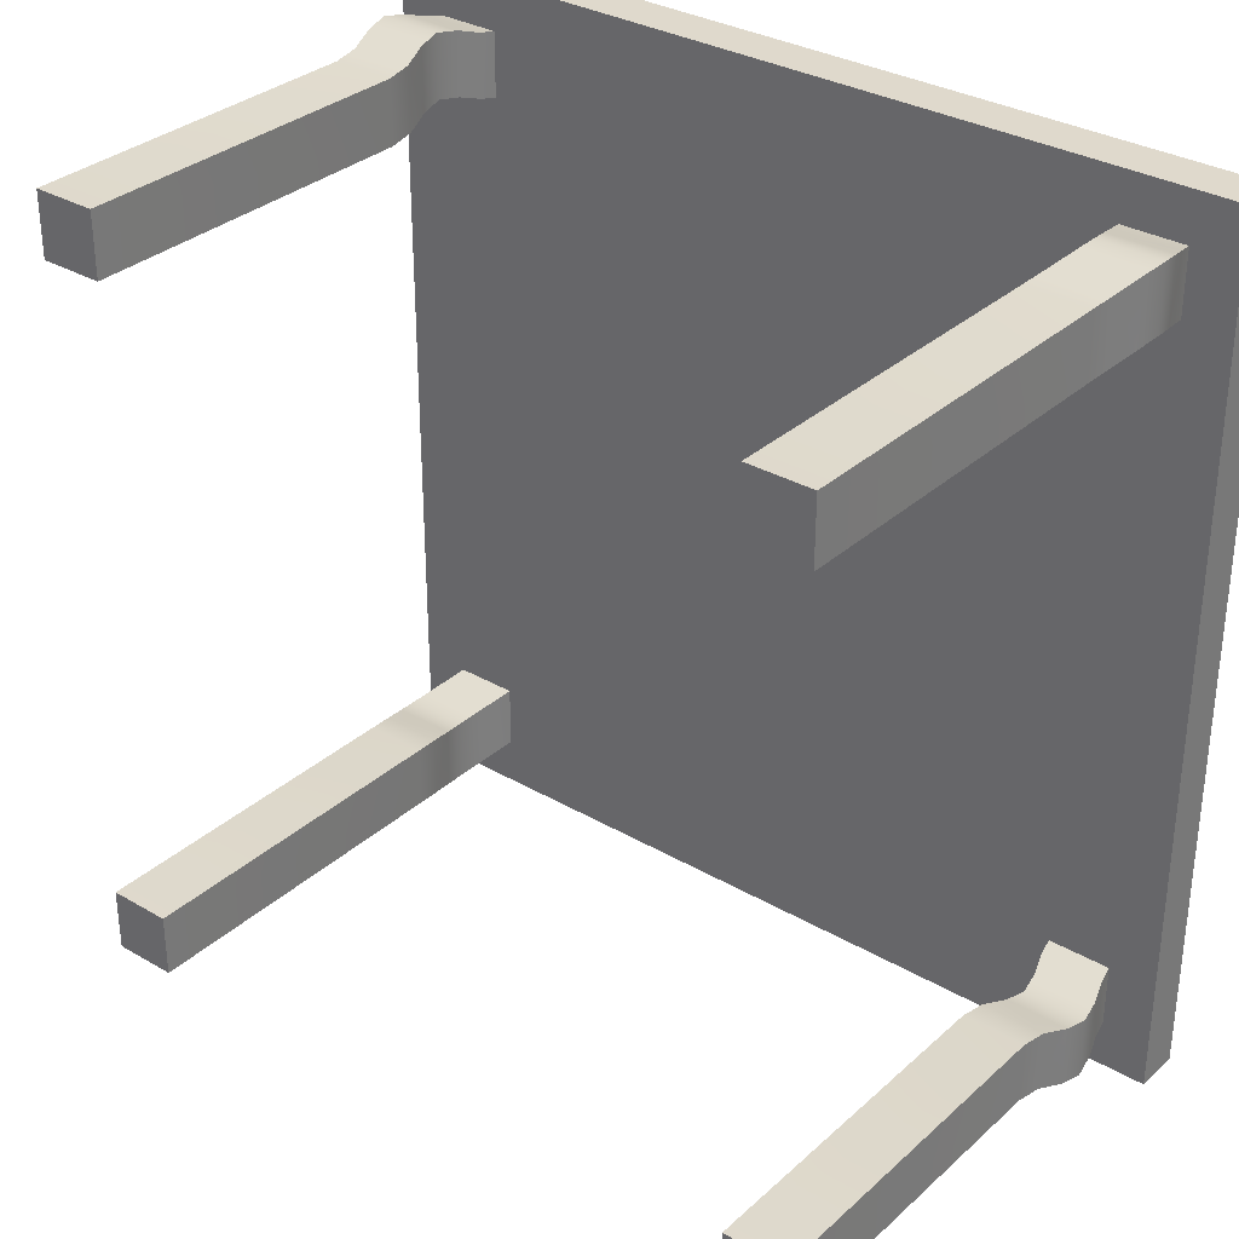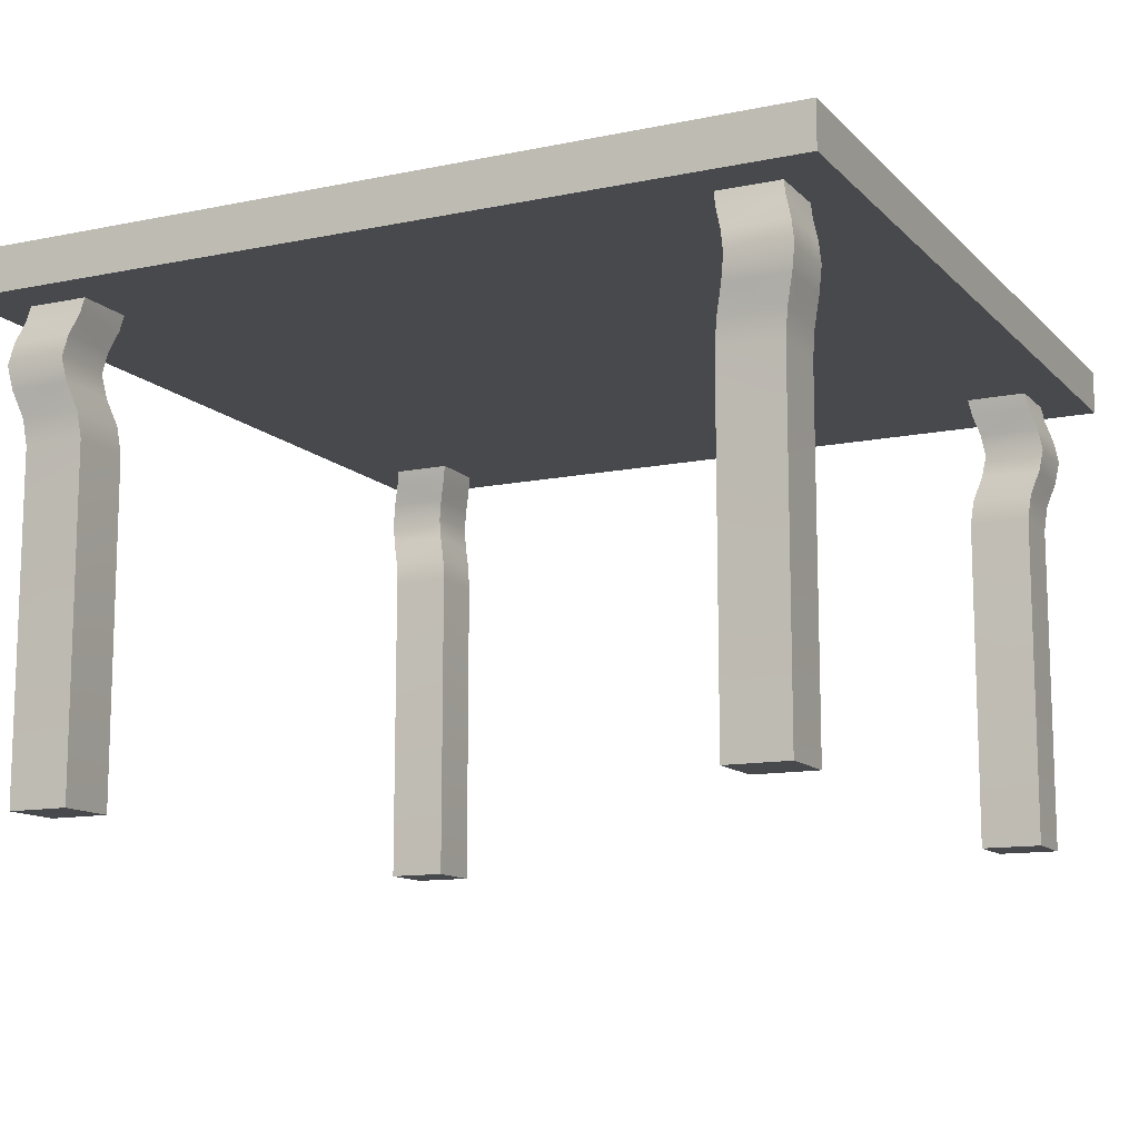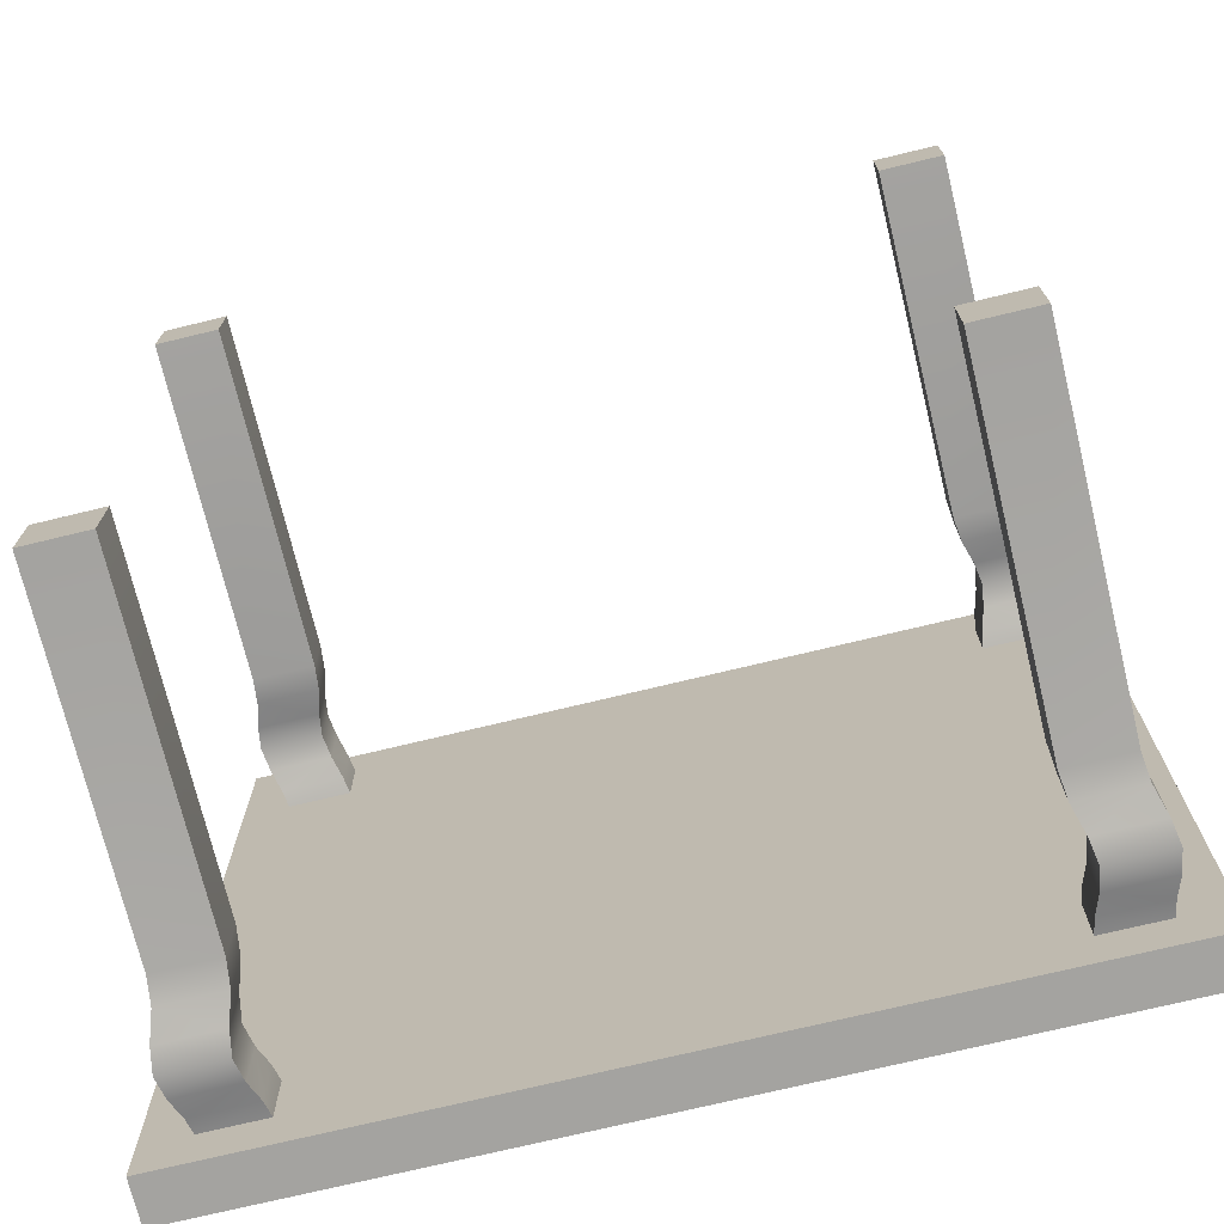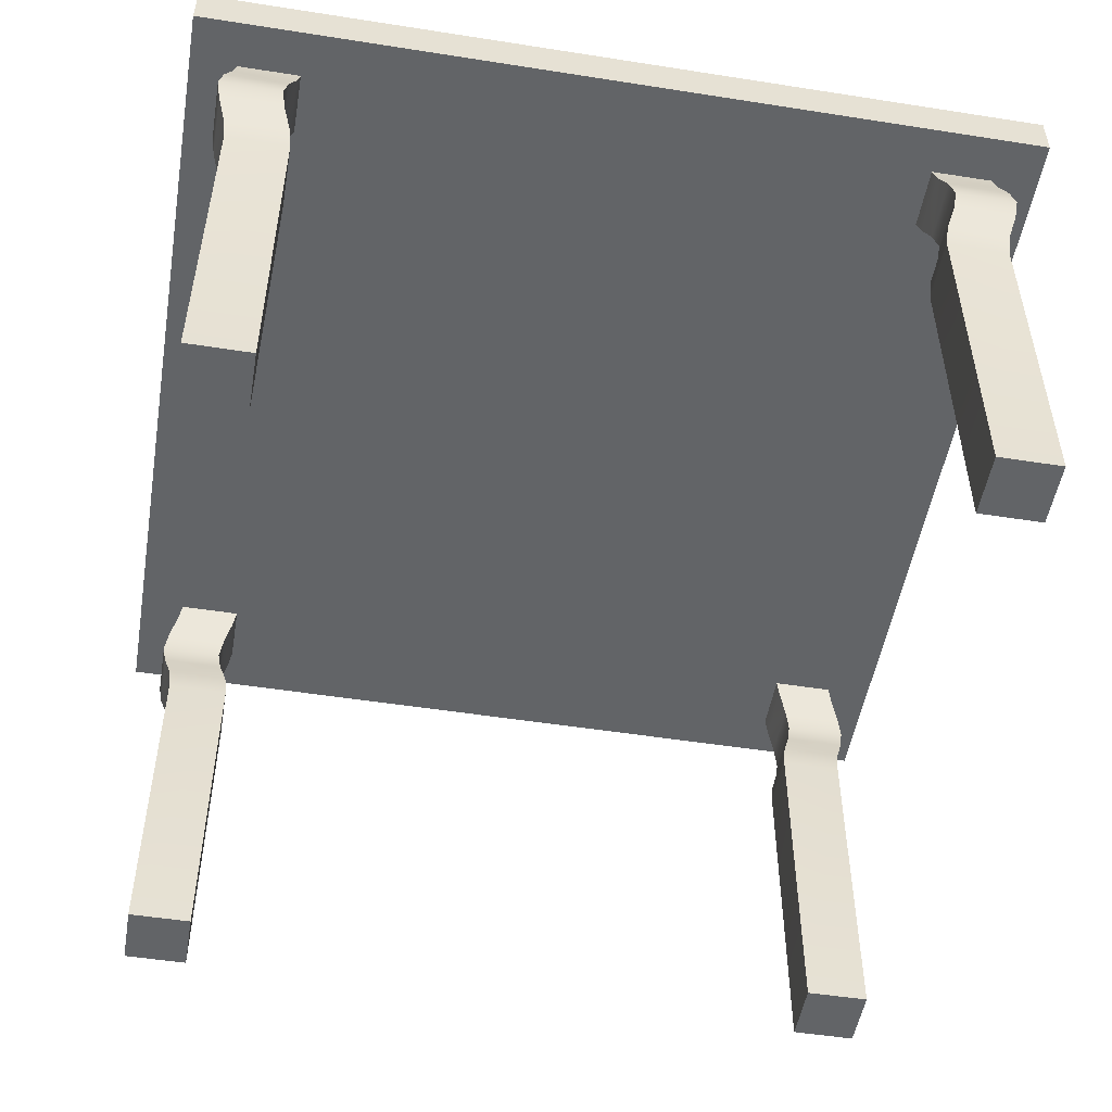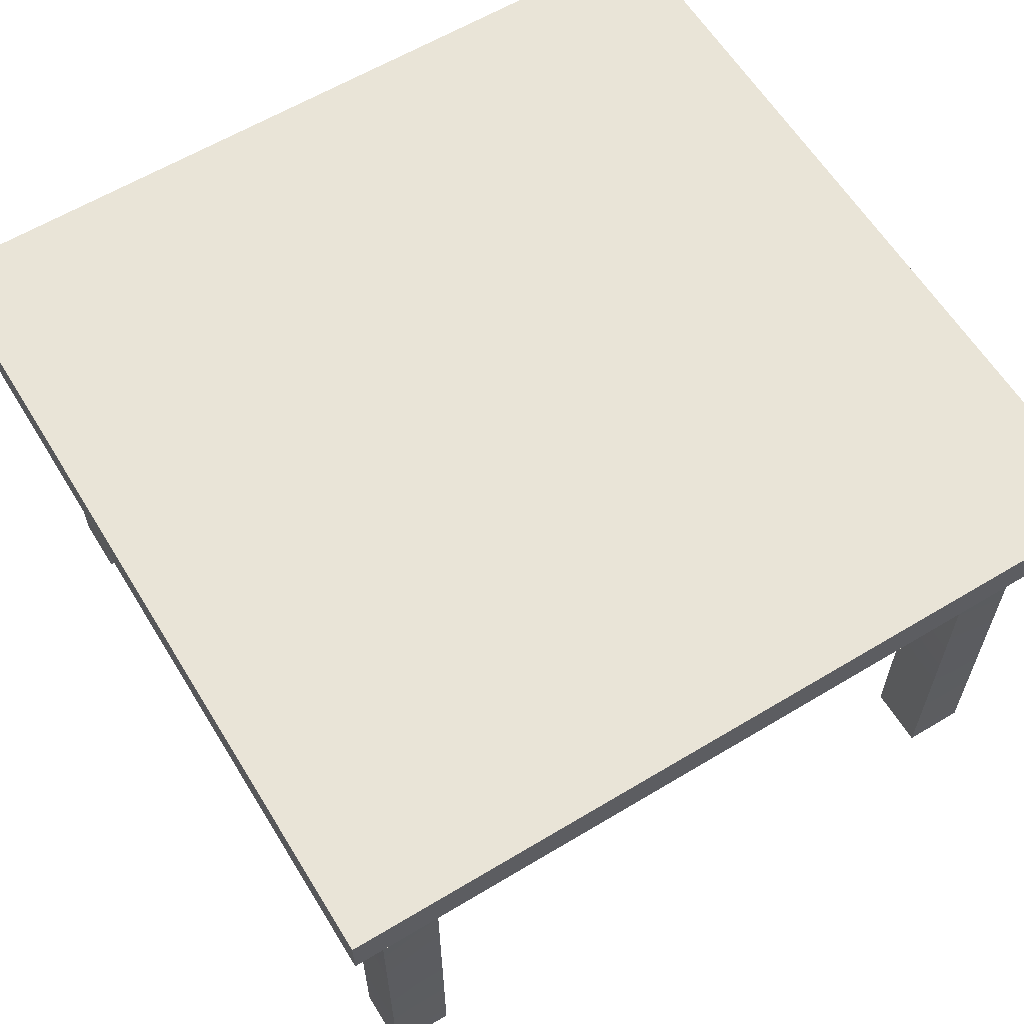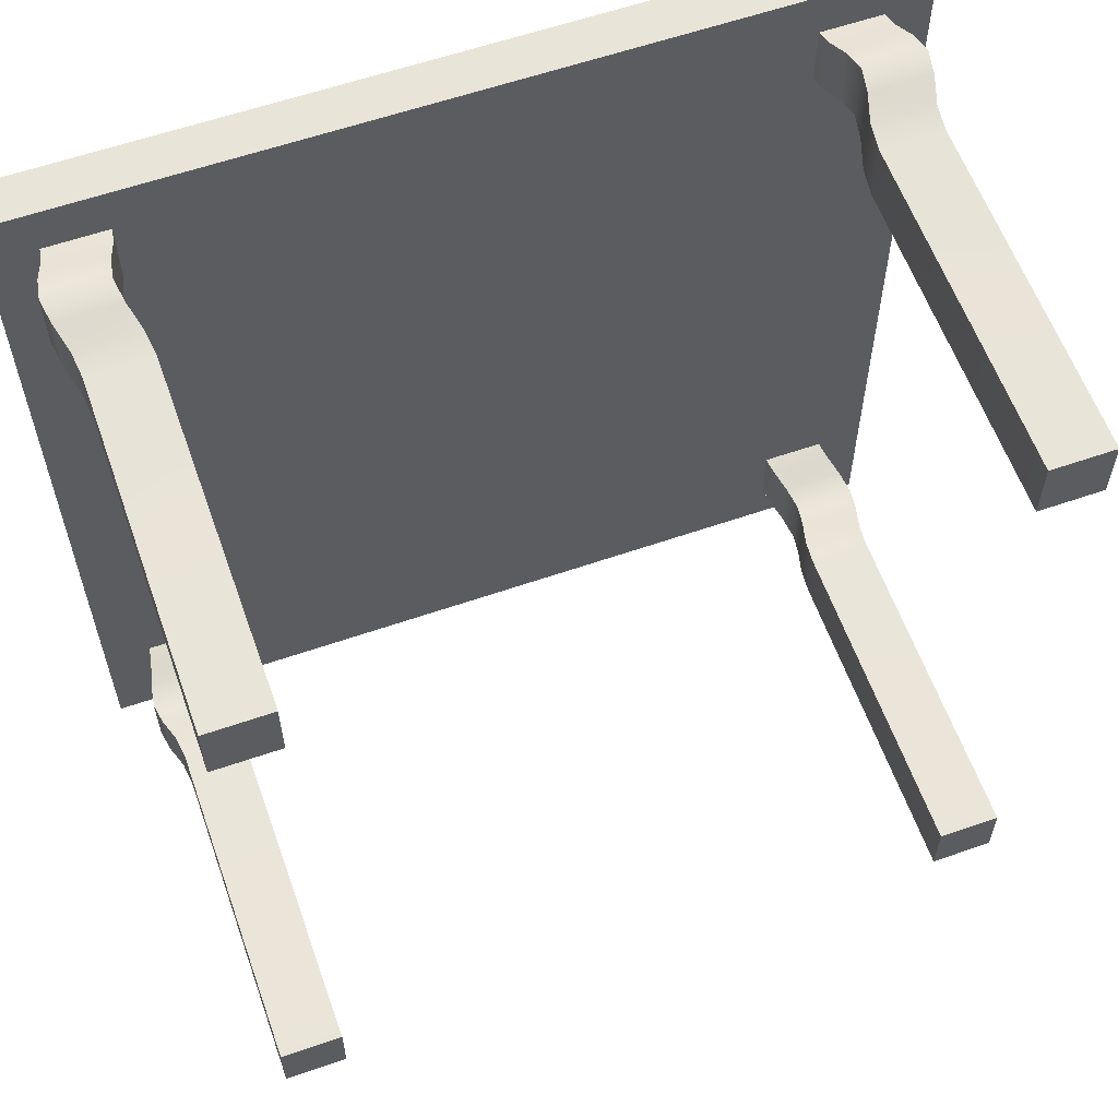
<metadata>
{"format":"obj","ext":"obj","renderer":"f3d","projection":"perspective","resolution":1024,"background":"white","views":[{"elev":32.3,"azim":39.1,"up":"+Z"},{"elev":-12.2,"azim":-64.0,"up":"+Y"},{"elev":-72.8,"azim":13.6,"up":"+Z"},{"elev":-51.1,"azim":-99.7,"up":"+Y"},{"elev":61.0,"azim":58.5,"up":"+Y"},{"elev":59.8,"azim":-19.6,"up":"+Z"}]}
</metadata>
<code>
o Cube
v 1.351 1.642 -1.351
v 1.351 1.499 -1.351
v 1.351 1.642 1.351
v 1.351 1.499 1.351
v -1.351 1.642 -1.351
v -1.351 1.499 -1.351
v -1.351 1.642 1.351
v -1.351 1.499 1.351
f 5 3 1
f 3 8 4
f 7 6 8
f 2 8 6
f 1 4 2
f 5 2 6
f 5 7 3
f 3 7 8
f 7 5 6
f 2 4 8
f 1 3 4
f 5 1 2
o Cube.001
v 1.003 -0.01446 -1.003
v 1.003 1.516 -1.003
v 1.003 -0.01446 -1.2
v 1.003 1.516 -1.2
v 1.2 -0.01446 -1.003
v 1.2 1.516 -1.003
v 1.2 -0.01446 -1.2
v 1.2 1.516 -1.2
v 1.038 1.38 -1.037
v 1.038 1.38 -1.234
v 1.234 1.38 -1.234
v 1.234 1.38 -1.037
v 1.038 1.235 -1.234
v 1.234 1.235 -1.234
v 1.234 1.235 -1.037
v 1.038 1.235 -1.037
v 1.003 1.067 -1.2
v 1.2 1.067 -1.2
v 1.2 1.067 -1.003
v 1.003 1.067 -1.003
v 1.013 1.15 -1.013
v 1.013 1.15 -1.209
v 1.209 1.15 -1.209
v 1.209 1.15 -1.013
v 1.05 1.309 -1.049
v 1.05 1.309 -1.246
v 1.246 1.309 -1.246
v 1.246 1.309 -1.049
v 1.016 1.448 -1.016
v 1.016 1.448 -1.213
v 1.213 1.448 -1.213
v 1.213 1.448 -1.016
f 37 12 38
f 38 16 39
f 16 40 39
f 14 37 40
f 15 9 11
f 12 14 16
f 20 33 36
f 19 36 35
f 34 19 35
f 33 18 34
f 24 30 29
f 21 31 30
f 31 23 32
f 32 24 29
f 27 9 13
f 26 13 15
f 25 15 11
f 28 11 9
f 27 29 28
f 26 32 27
f 30 26 25
f 29 25 28
f 33 21 24
f 34 22 21
f 22 36 23
f 23 33 24
f 40 17 20
f 39 20 19
f 18 39 19
f 17 38 18
f 37 10 12
f 38 12 16
f 16 14 40
f 14 10 37
f 15 13 9
f 12 10 14
f 20 17 33
f 19 20 36
f 34 18 19
f 33 17 18
f 24 21 30
f 21 22 31
f 31 22 23
f 32 23 24
f 27 28 9
f 26 27 13
f 25 26 15
f 28 25 11
f 27 32 29
f 26 31 32
f 30 31 26
f 29 30 25
f 33 34 21
f 34 35 22
f 22 35 36
f 23 36 33
f 40 37 17
f 39 40 20
f 18 38 39
f 17 37 38
o Cube.002
v -1.003 -0.01446 -1.003
v -1.003 1.516 -1.003
v -1.2 -0.01446 -1.003
v -1.2 1.516 -1.003
v -1.003 -0.01446 -1.2
v -1.003 1.516 -1.2
v -1.2 -0.01446 -1.2
v -1.2 1.516 -1.2
v -1.037 1.38 -1.038
v -1.234 1.38 -1.038
v -1.234 1.38 -1.234
v -1.037 1.38 -1.234
v -1.234 1.235 -1.038
v -1.234 1.235 -1.234
v -1.037 1.235 -1.234
v -1.037 1.235 -1.038
v -1.2 1.067 -1.003
v -1.2 1.067 -1.2
v -1.003 1.067 -1.2
v -1.003 1.067 -1.003
v -1.013 1.15 -1.013
v -1.209 1.15 -1.013
v -1.209 1.15 -1.209
v -1.013 1.15 -1.209
v -1.049 1.309 -1.05
v -1.246 1.309 -1.05
v -1.246 1.309 -1.246
v -1.049 1.309 -1.246
v -1.016 1.448 -1.016
v -1.213 1.448 -1.016
v -1.213 1.448 -1.213
v -1.016 1.448 -1.213
f 69 44 70
f 70 48 71
f 48 72 71
f 46 69 72
f 47 41 43
f 44 46 48
f 52 65 68
f 51 68 67
f 66 51 67
f 65 50 66
f 56 62 61
f 53 63 62
f 63 55 64
f 64 56 61
f 59 41 45
f 58 45 47
f 57 47 43
f 60 43 41
f 59 61 60
f 58 64 59
f 62 58 57
f 61 57 60
f 65 53 56
f 66 54 53
f 54 68 55
f 55 65 56
f 72 49 52
f 71 52 51
f 50 71 51
f 49 70 50
f 69 42 44
f 70 44 48
f 48 46 72
f 46 42 69
f 47 45 41
f 44 42 46
f 52 49 65
f 51 52 68
f 66 50 51
f 65 49 50
f 56 53 62
f 53 54 63
f 63 54 55
f 64 55 56
f 59 60 41
f 58 59 45
f 57 58 47
f 60 57 43
f 59 64 61
f 58 63 64
f 62 63 58
f 61 62 57
f 65 66 53
f 66 67 54
f 54 67 68
f 55 68 65
f 72 69 49
f 71 72 52
f 50 70 71
f 49 69 70
o Cube.003
v -1.003 -0.01446 1.003
v -1.003 1.516 1.003
v -1.003 -0.01446 1.2
v -1.003 1.516 1.2
v -1.2 -0.01446 1.003
v -1.2 1.516 1.003
v -1.2 -0.01446 1.2
v -1.2 1.516 1.2
v -1.038 1.38 1.037
v -1.038 1.38 1.234
v -1.234 1.38 1.234
v -1.234 1.38 1.037
v -1.038 1.235 1.234
v -1.234 1.235 1.234
v -1.234 1.235 1.037
v -1.038 1.235 1.037
v -1.003 1.067 1.2
v -1.2 1.067 1.2
v -1.2 1.067 1.003
v -1.003 1.067 1.003
v -1.013 1.15 1.013
v -1.013 1.15 1.209
v -1.209 1.15 1.209
v -1.209 1.15 1.013
v -1.05 1.309 1.049
v -1.05 1.309 1.246
v -1.246 1.309 1.246
v -1.246 1.309 1.049
v -1.016 1.448 1.016
v -1.016 1.448 1.213
v -1.213 1.448 1.213
v -1.213 1.448 1.016
f 101 76 102
f 102 80 103
f 80 104 103
f 78 101 104
f 79 73 75
f 76 78 80
f 84 97 100
f 83 100 99
f 98 83 99
f 97 82 98
f 88 94 93
f 85 95 94
f 95 87 96
f 96 88 93
f 91 73 77
f 90 77 79
f 89 79 75
f 92 75 73
f 91 93 92
f 90 96 91
f 94 90 89
f 93 89 92
f 97 85 88
f 98 86 85
f 86 100 87
f 87 97 88
f 104 81 84
f 103 84 83
f 82 103 83
f 81 102 82
f 101 74 76
f 102 76 80
f 80 78 104
f 78 74 101
f 79 77 73
f 76 74 78
f 84 81 97
f 83 84 100
f 98 82 83
f 97 81 82
f 88 85 94
f 85 86 95
f 95 86 87
f 96 87 88
f 91 92 73
f 90 91 77
f 89 90 79
f 92 89 75
f 91 96 93
f 90 95 96
f 94 95 90
f 93 94 89
f 97 98 85
f 98 99 86
f 86 99 100
f 87 100 97
f 104 101 81
f 103 104 84
f 82 102 103
f 81 101 102
o Cube.004
v 1.003 -0.01446 1.003
v 1.003 1.516 1.003
v 1.2 -0.01446 1.003
v 1.2 1.516 1.003
v 1.003 -0.01446 1.2
v 1.003 1.516 1.2
v 1.2 -0.01446 1.2
v 1.2 1.516 1.2
v 1.037 1.38 1.038
v 1.234 1.38 1.038
v 1.234 1.38 1.234
v 1.037 1.38 1.234
v 1.234 1.235 1.038
v 1.234 1.235 1.234
v 1.037 1.235 1.234
v 1.037 1.235 1.038
v 1.2 1.067 1.003
v 1.2 1.067 1.2
v 1.003 1.067 1.2
v 1.003 1.067 1.003
v 1.013 1.15 1.013
v 1.209 1.15 1.013
v 1.209 1.15 1.209
v 1.013 1.15 1.209
v 1.049 1.309 1.05
v 1.246 1.309 1.05
v 1.246 1.309 1.246
v 1.049 1.309 1.246
v 1.016 1.448 1.016
v 1.213 1.448 1.016
v 1.213 1.448 1.213
v 1.016 1.448 1.213
f 133 108 134
f 134 112 135
f 112 136 135
f 110 133 136
f 111 105 107
f 108 110 112
f 116 129 132
f 115 132 131
f 130 115 131
f 129 114 130
f 120 126 125
f 117 127 126
f 127 119 128
f 128 120 125
f 123 105 109
f 122 109 111
f 121 111 107
f 124 107 105
f 123 125 124
f 122 128 123
f 126 122 121
f 125 121 124
f 129 117 120
f 130 118 117
f 118 132 119
f 119 129 120
f 136 113 116
f 135 116 115
f 114 135 115
f 113 134 114
f 133 106 108
f 134 108 112
f 112 110 136
f 110 106 133
f 111 109 105
f 108 106 110
f 116 113 129
f 115 116 132
f 130 114 115
f 129 113 114
f 120 117 126
f 117 118 127
f 127 118 119
f 128 119 120
f 123 124 105
f 122 123 109
f 121 122 111
f 124 121 107
f 123 128 125
f 122 127 128
f 126 127 122
f 125 126 121
f 129 130 117
f 130 131 118
f 118 131 132
f 119 132 129
f 136 133 113
f 135 136 116
f 114 134 135
f 113 133 134

</code>
